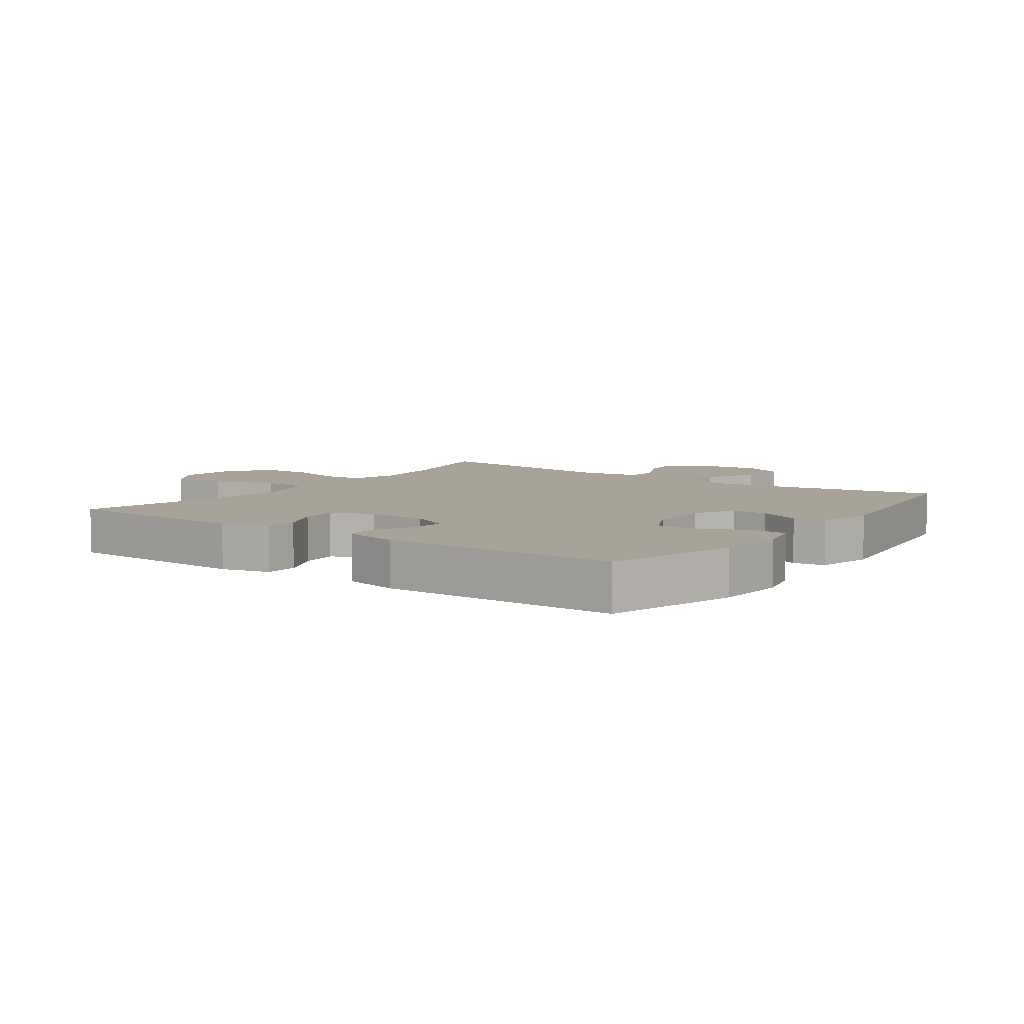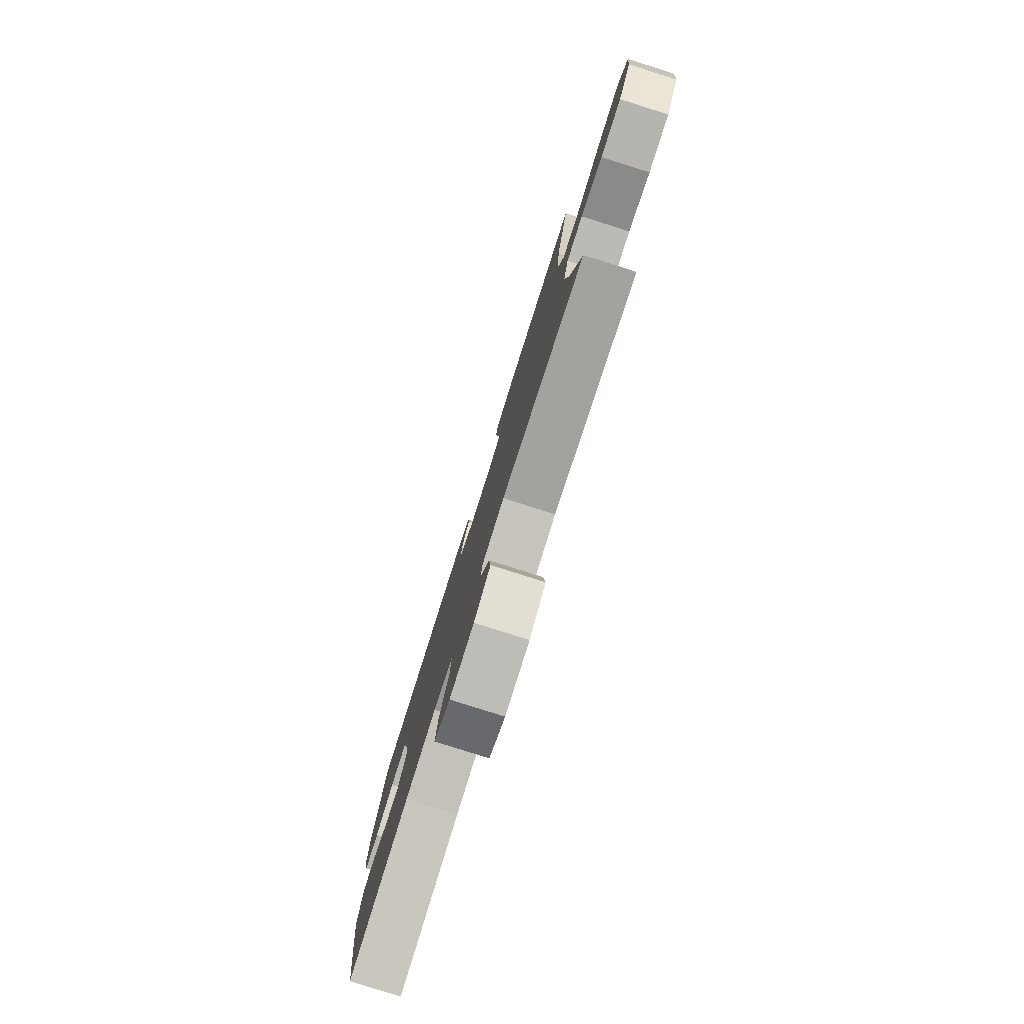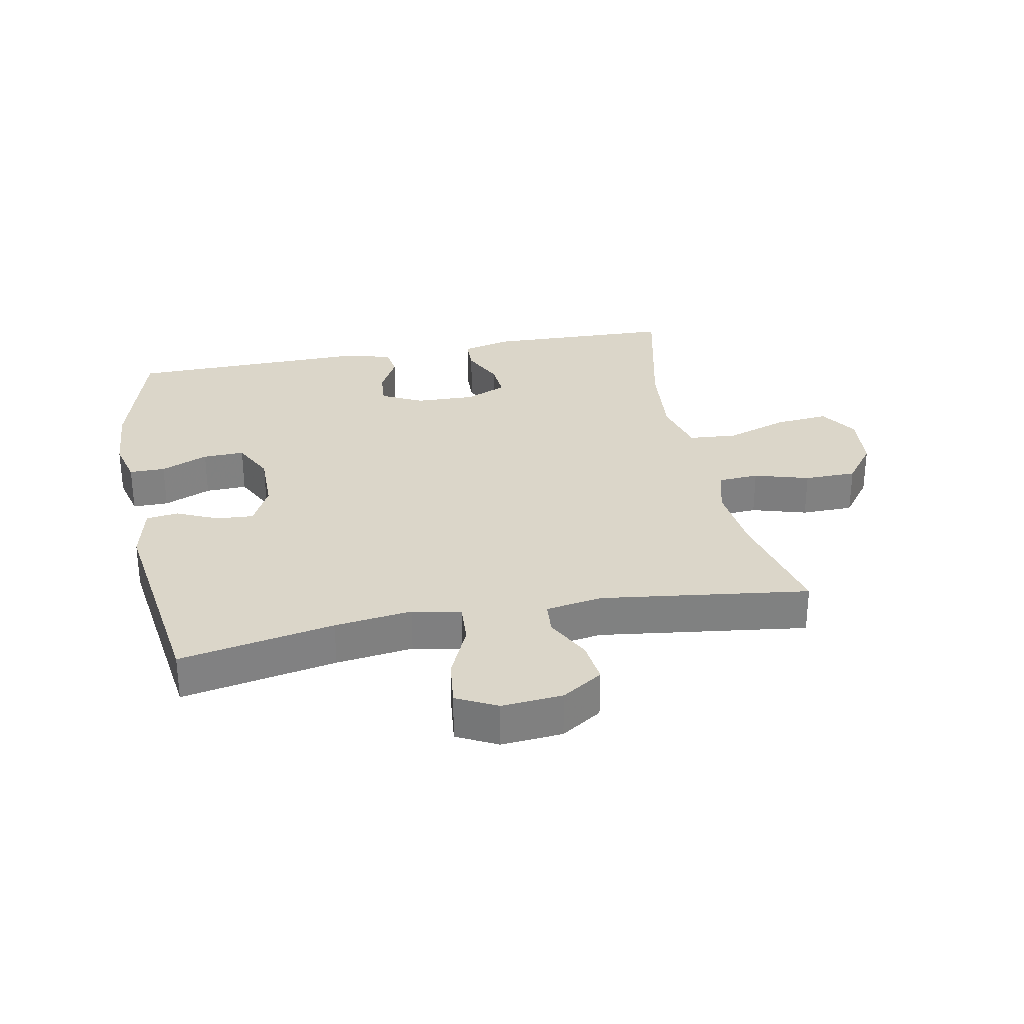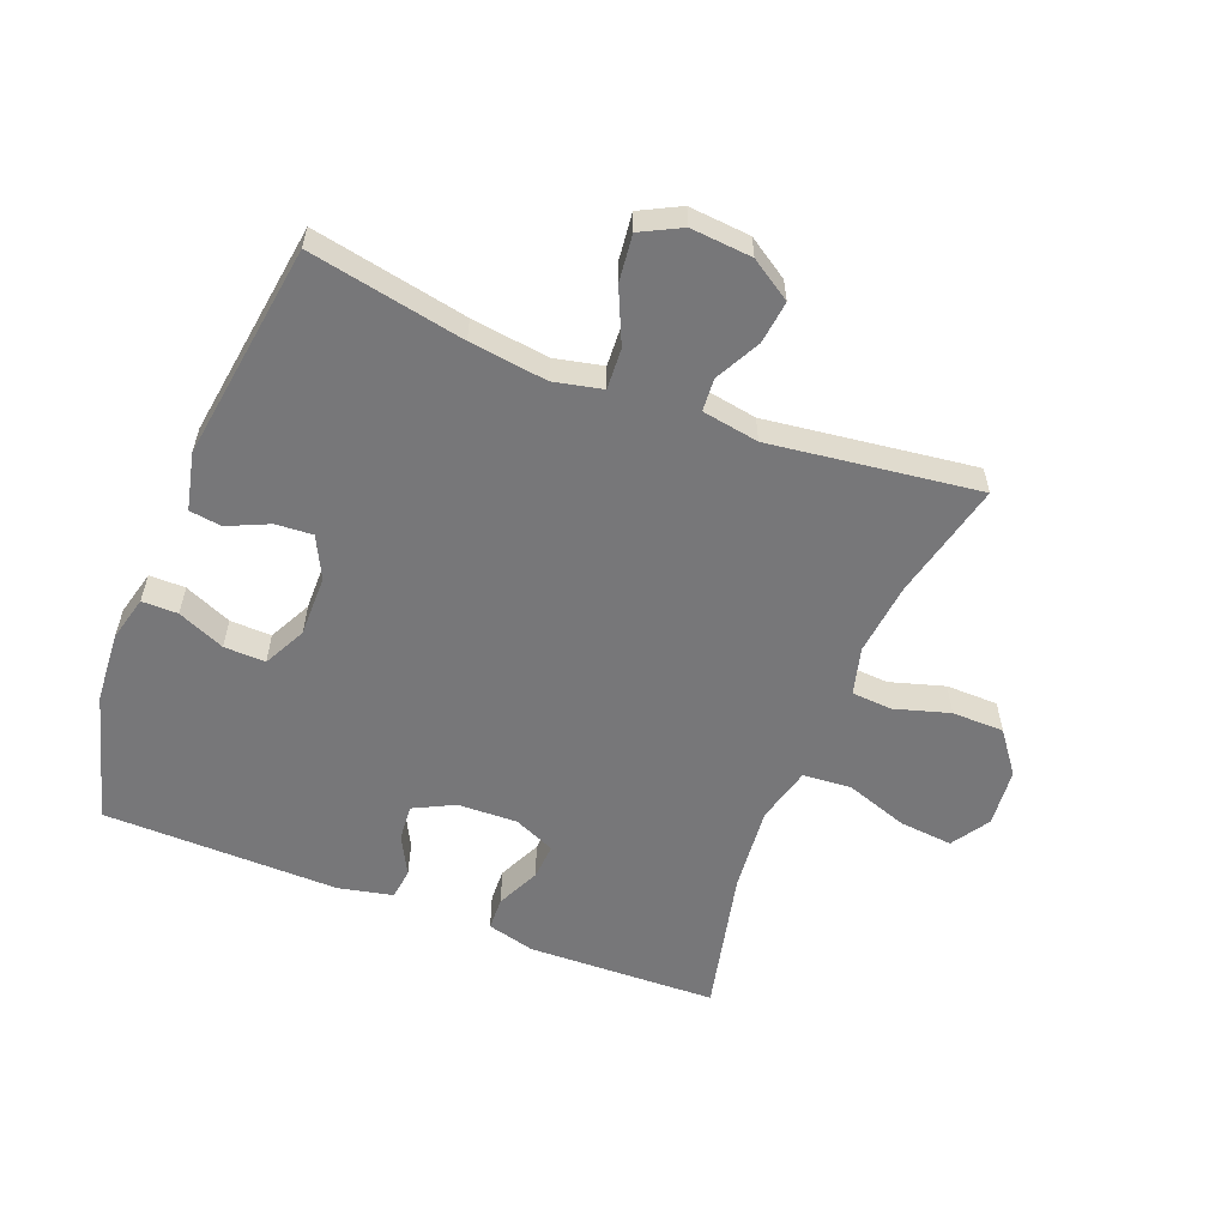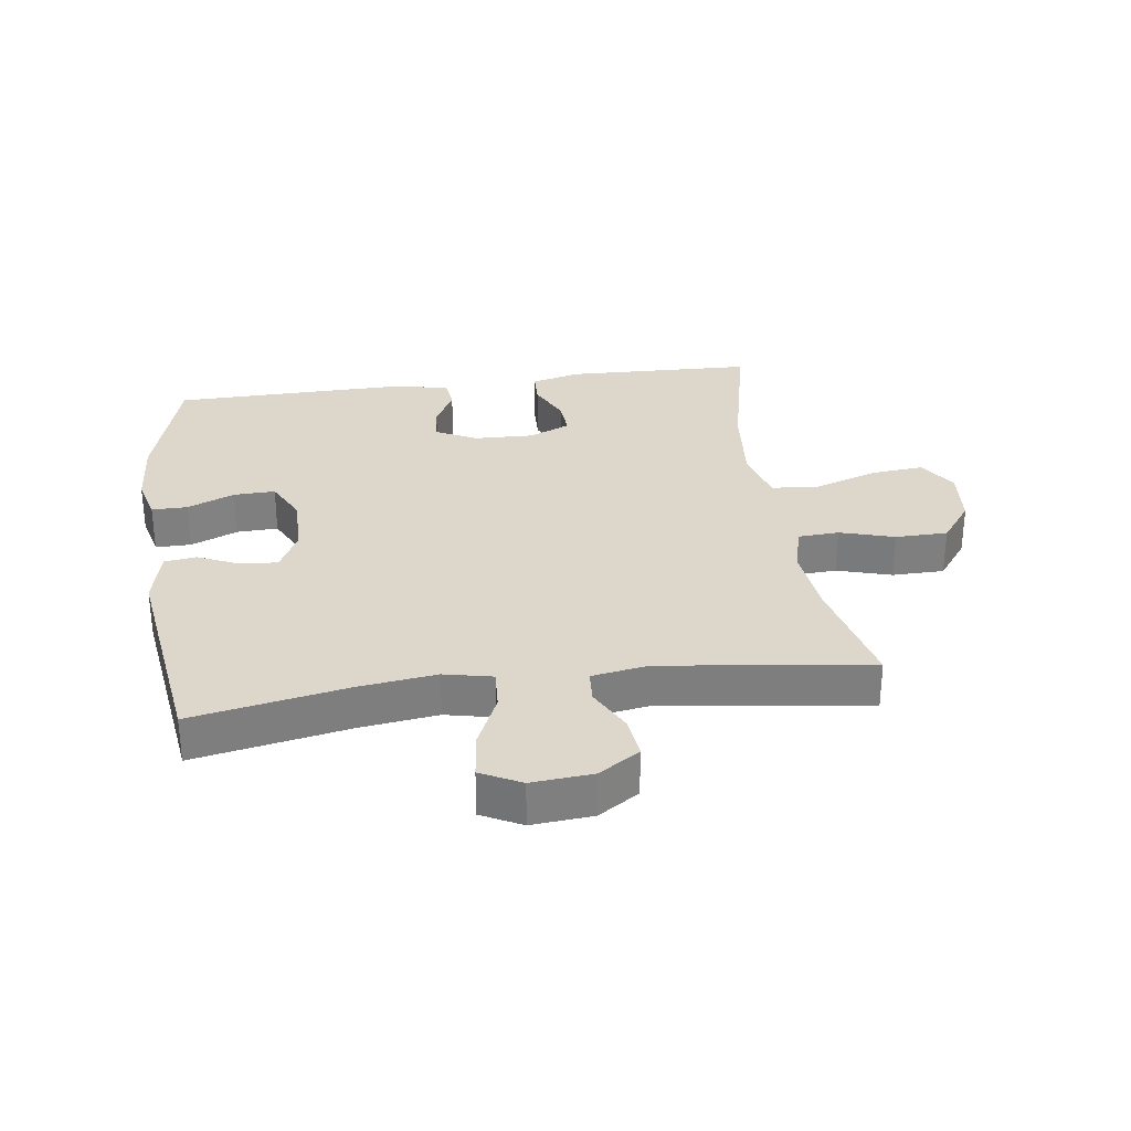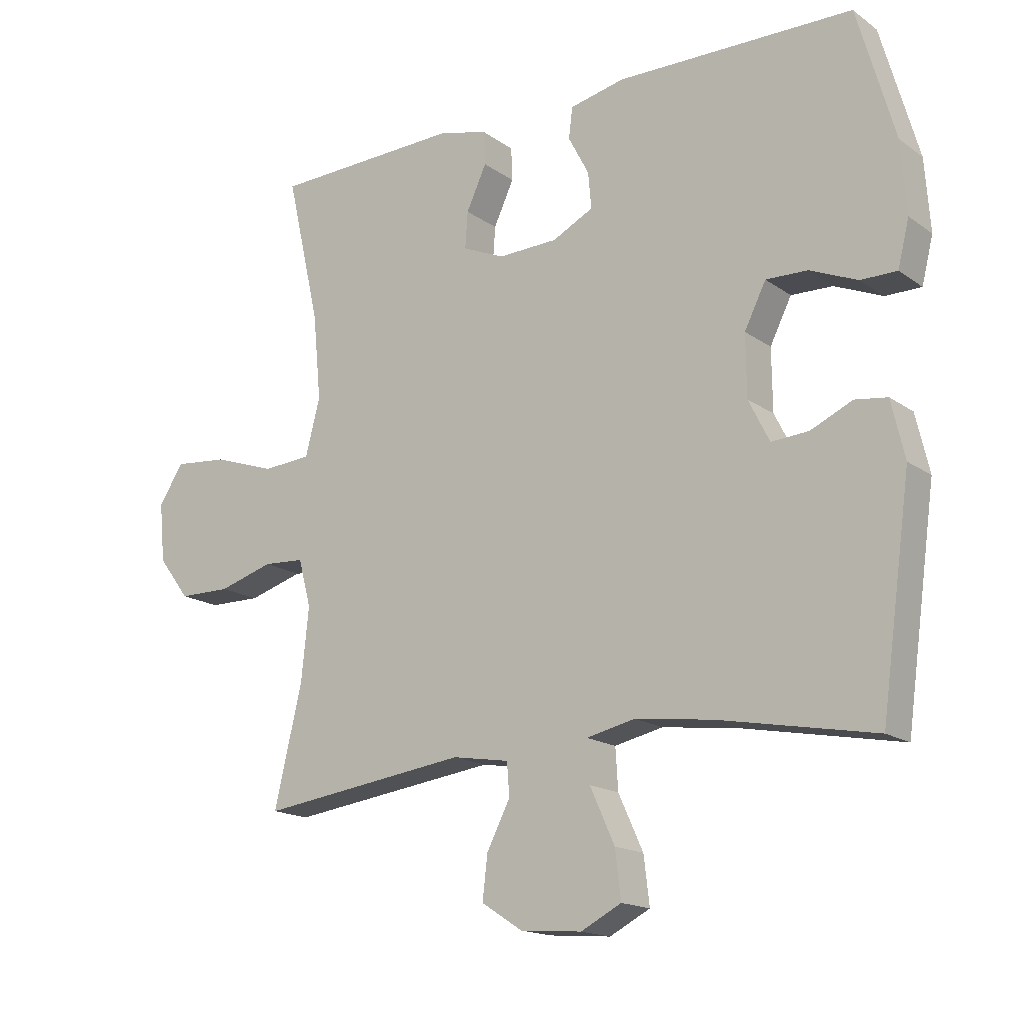
<metadata>
{"format":"obj","ext":"obj","renderer":"f3d","projection":"perspective","resolution":1024,"background":"white","views":[{"elev":6.9,"azim":35.7,"up":"+Y"},{"elev":-80.0,"azim":-107.6,"up":"+Z"},{"elev":30.0,"azim":168.9,"up":"+Y"},{"elev":-57.2,"azim":158.4,"up":"+Y"},{"elev":30.6,"azim":172.1,"up":"+Y"},{"elev":-16.5,"azim":35.6,"up":"+Z"}]}
</metadata>
<code>
v 0.5 0.07 0.5
v 0.559 0.07 0.292
v 0.567 0.07 0.179
v 0.549 0.07 0.107
v 0.492 0.07 0.107
v 0.417 0.07 0.139
v 0.351 0.07 0.141
v 0.317 0.07 0.073
v 0.318 0.07 -0.024
v 0.351 0.07 -0.09
v 0.41 0.07 -0.086
v 0.476 0.07 -0.056
v 0.527 0.07 -0.063
v 0.548 0.07 -0.154
v 0.5 0.07 -0.5
v 0.254 0.07 -0.453
v 0.131 0.07 -0.437
v 0.054 0.07 -0.454
v 0.058 0.07 -0.519
v 0.097 0.07 -0.605
v 0.106 0.07 -0.68
v 0.042 0.07 -0.713
v -0.055 0.07 -0.705
v -0.12 0.07 -0.663
v -0.112 0.07 -0.595
v -0.075 0.07 -0.523
v -0.079 0.07 -0.471
v -0.169 0.07 -0.456
v -0.5 0.07 -0.5
v -0.456 0.07 -0.312
v -0.444 0.07 -0.197
v -0.464 0.07 -0.122
v -0.529 0.07 -0.118
v -0.616 0.07 -0.144
v -0.699 0.07 -0.143
v -0.749 0.07 -0.077
v -0.758 0.07 0.016
v -0.719 0.07 0.077
v -0.634 0.07 0.069
v -0.534 0.07 0.035
v -0.457 0.07 0.041
v -0.434 0.07 0.131
v -0.447 0.07 0.267
v -0.5 0.07 0.5
v -0.199 0.07 0.51
v -0.122 0.07 0.49
v -0.12 0.07 0.437
v -0.152 0.07 0.368
v -0.156 0.07 0.31
v -0.09 0.07 0.281
v 0.005 0.07 0.284
v 0.07 0.07 0.317
v 0.065 0.07 0.374
v 0.032 0.07 0.437
v 0.038 0.07 0.486
v 0.125 0.07 0.505
v 0.5 0 0.5
v 0.559 0 0.292
v 0.567 0 0.179
v 0.549 0 0.107
v 0.492 0 0.107
v 0.417 0 0.139
v 0.351 0 0.141
v 0.317 0 0.073
v 0.318 0 -0.024
v 0.351 0 -0.09
v 0.41 0 -0.086
v 0.476 0 -0.056
v 0.527 0 -0.063
v 0.548 0 -0.154
v 0.5 0 -0.5
v 0.254 0 -0.453
v 0.131 0 -0.437
v 0.054 0 -0.454
v 0.058 0 -0.519
v 0.097 0 -0.605
v 0.106 0 -0.68
v 0.042 0 -0.713
v -0.055 0 -0.705
v -0.12 0 -0.663
v -0.112 0 -0.595
v -0.075 0 -0.523
v -0.079 0 -0.471
v -0.169 0 -0.456
v -0.5 0 -0.5
v -0.456 0 -0.312
v -0.444 0 -0.197
v -0.464 0 -0.122
v -0.529 0 -0.118
v -0.616 0 -0.144
v -0.699 0 -0.143
v -0.749 0 -0.077
v -0.758 0 0.016
v -0.719 0 0.077
v -0.634 0 0.069
v -0.534 0 0.035
v -0.457 0 0.041
v -0.434 0 0.131
v -0.447 0 0.267
v -0.5 0 0.5
v -0.199 0 0.51
v -0.122 0 0.49
v -0.12 0 0.437
v -0.152 0 0.368
v -0.156 0 0.31
v -0.09 0 0.281
v 0.005 0 0.284
v 0.07 0 0.317
v 0.065 0 0.374
v 0.032 0 0.437
v 0.038 0 0.486
v 0.125 0 0.505
f 53 54 55 56
f 52 53 56 1
f 51 52 1 2
f 50 51 2 3
f 45 46 47 48
f 43 44 45 48
f 42 43 48 49
f 41 42 49 50
f 37 38 39 40
f 37 40 41
f 36 37 41
f 33 34 35 36
f 32 33 36 41
f 31 32 41 50
f 28 29 30
f 27 28 30 31
f 23 24 25 26
f 23 26 27
f 22 23 27
f 19 20 21 22
f 18 19 22 27
f 17 18 27 31
f 13 14 15 16
f 11 12 13 16
f 10 11 16 17
f 9 10 17 31
f 3 4 5 6
f 3 6 7
f 50 3 7
f 8 9 31 50
f 7 8 50
f 112 111 110 109
f 57 112 109 108
f 58 57 108 107
f 59 58 107 106
f 104 103 102 101
f 104 101 100 99
f 105 104 99 98
f 106 105 98 97
f 96 95 94 93
f 97 96 93
f 97 93 92
f 92 91 90 89
f 97 92 89 88
f 106 97 88 87
f 86 85 84
f 87 86 84 83
f 82 81 80 79
f 83 82 79
f 83 79 78
f 78 77 76 75
f 83 78 75 74
f 87 83 74 73
f 72 71 70 69
f 72 69 68 67
f 73 72 67 66
f 87 73 66 65
f 62 61 60 59
f 63 62 59
f 63 59 106
f 106 87 65 64
f 106 64 63
f 1 57 58 2
f 2 58 59 3
f 3 59 60 4
f 4 60 61 5
f 5 61 62 6
f 6 62 63 7
f 7 63 64 8
f 8 64 65 9
f 9 65 66 10
f 10 66 67 11
f 11 67 68 12
f 12 68 69 13
f 13 69 70 14
f 14 70 71 15
f 15 71 72 16
f 16 72 73 17
f 17 73 74 18
f 18 74 75 19
f 19 75 76 20
f 20 76 77 21
f 21 77 78 22
f 22 78 79 23
f 23 79 80 24
f 24 80 81 25
f 25 81 82 26
f 26 82 83 27
f 27 83 84 28
f 28 84 85 29
f 29 85 86 30
f 30 86 87 31
f 31 87 88 32
f 32 88 89 33
f 33 89 90 34
f 34 90 91 35
f 35 91 92 36
f 36 92 93 37
f 37 93 94 38
f 38 94 95 39
f 39 95 96 40
f 40 96 97 41
f 41 97 98 42
f 42 98 99 43
f 43 99 100 44
f 44 100 101 45
f 45 101 102 46
f 46 102 103 47
f 47 103 104 48
f 48 104 105 49
f 49 105 106 50
f 50 106 107 51
f 51 107 108 52
f 52 108 109 53
f 53 109 110 54
f 54 110 111 55
f 55 111 112 56
f 56 112 57 1

</code>
